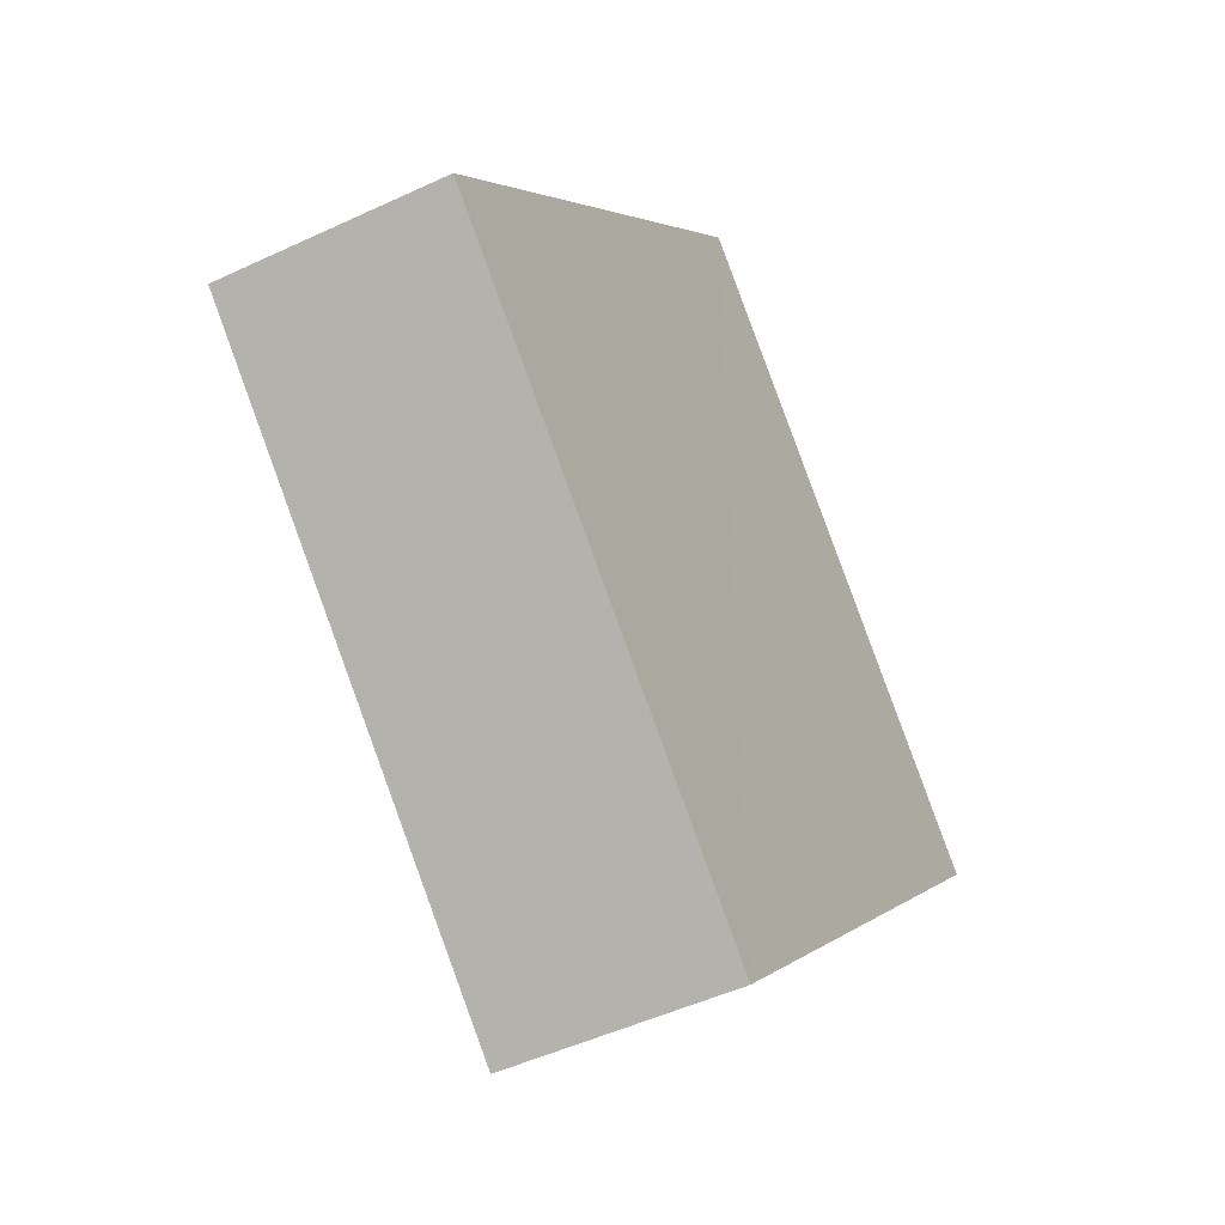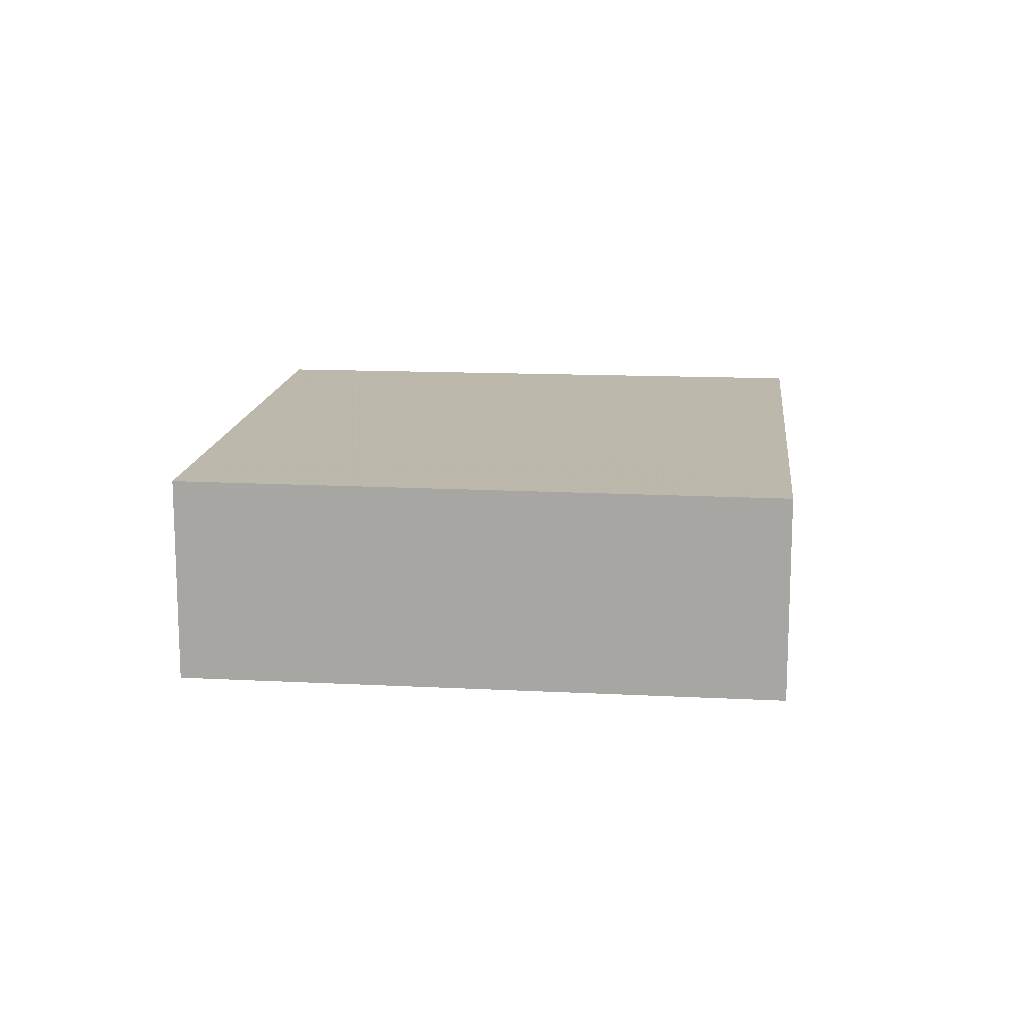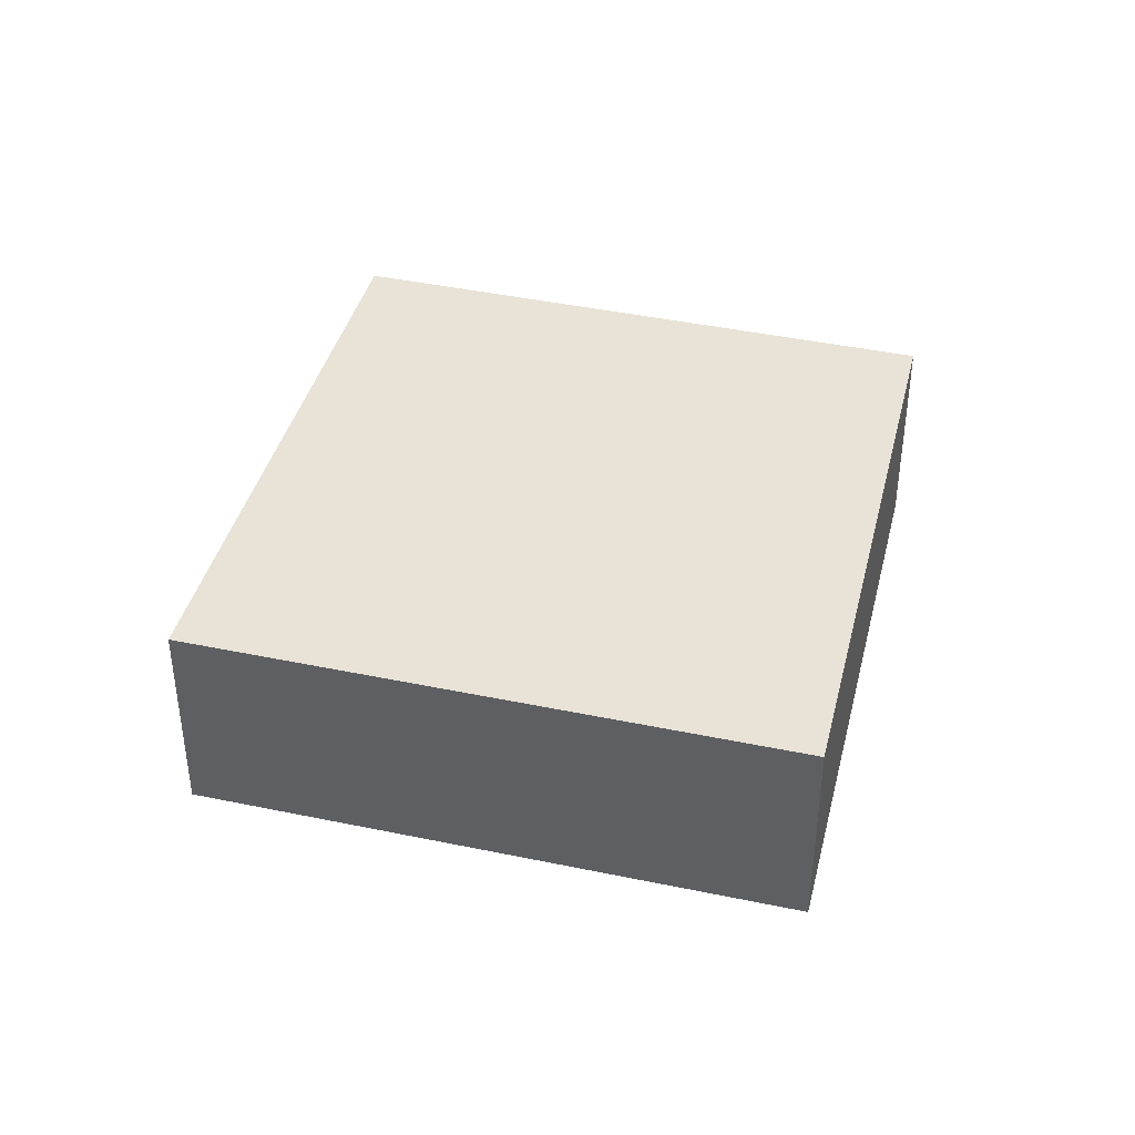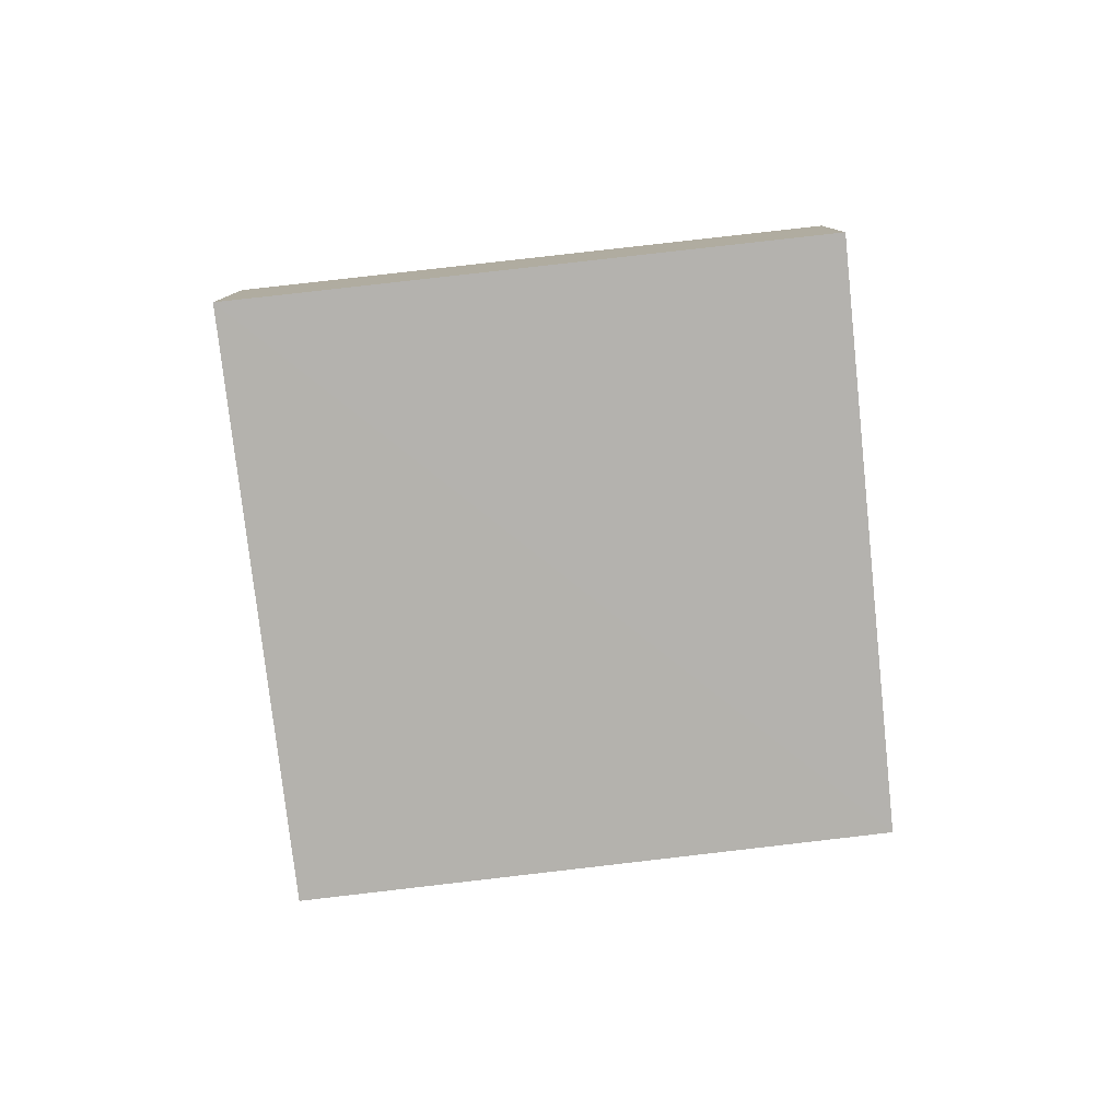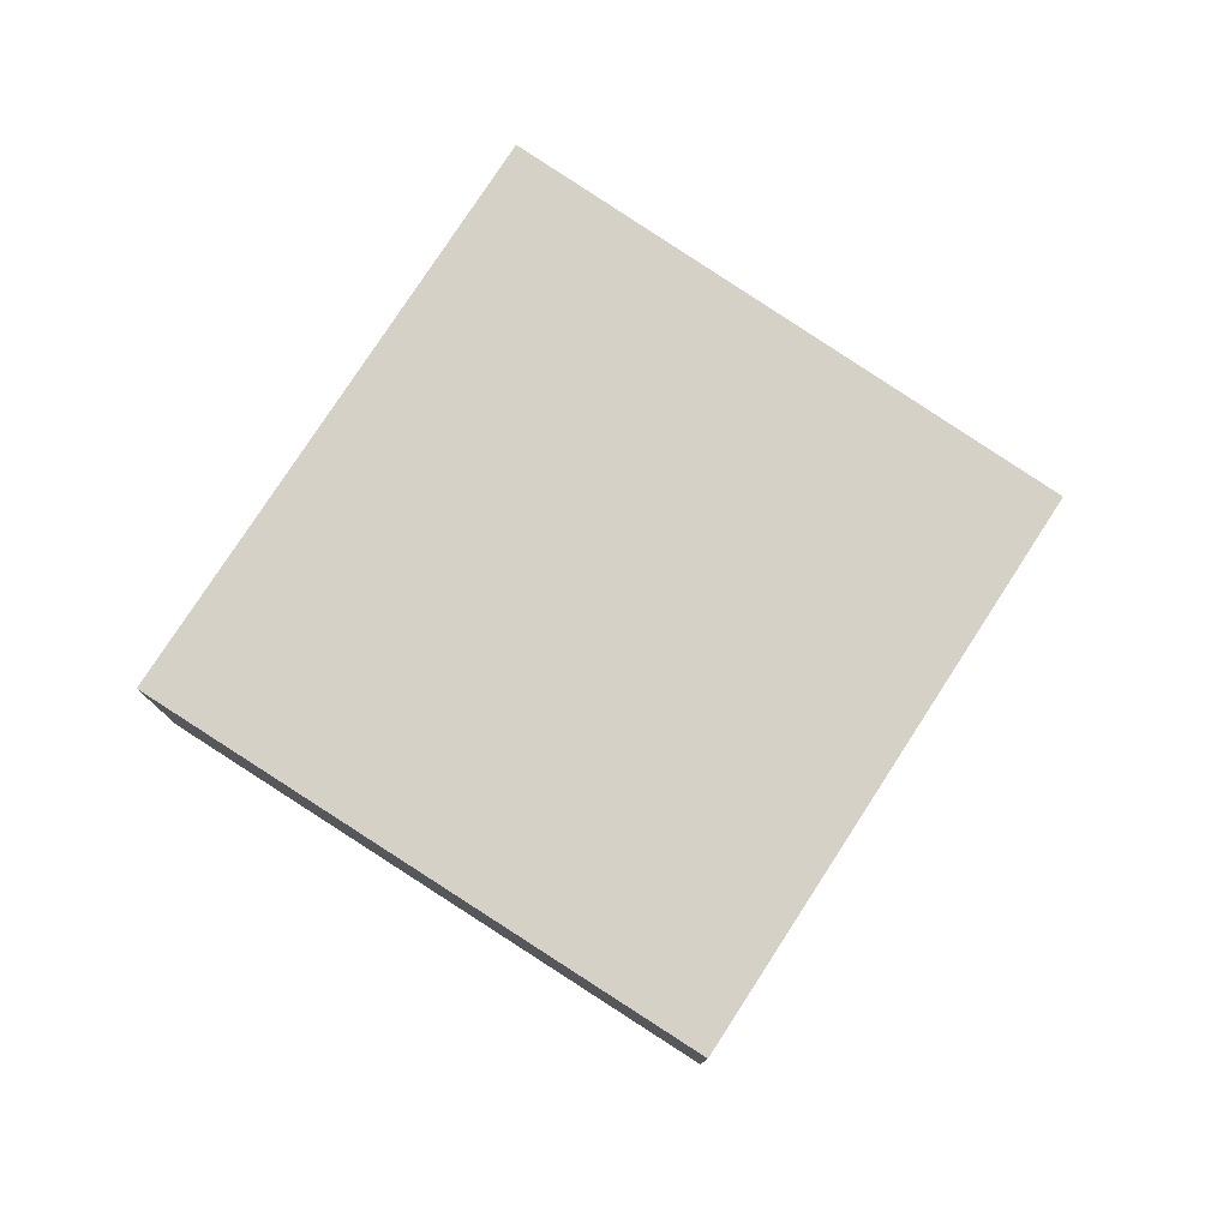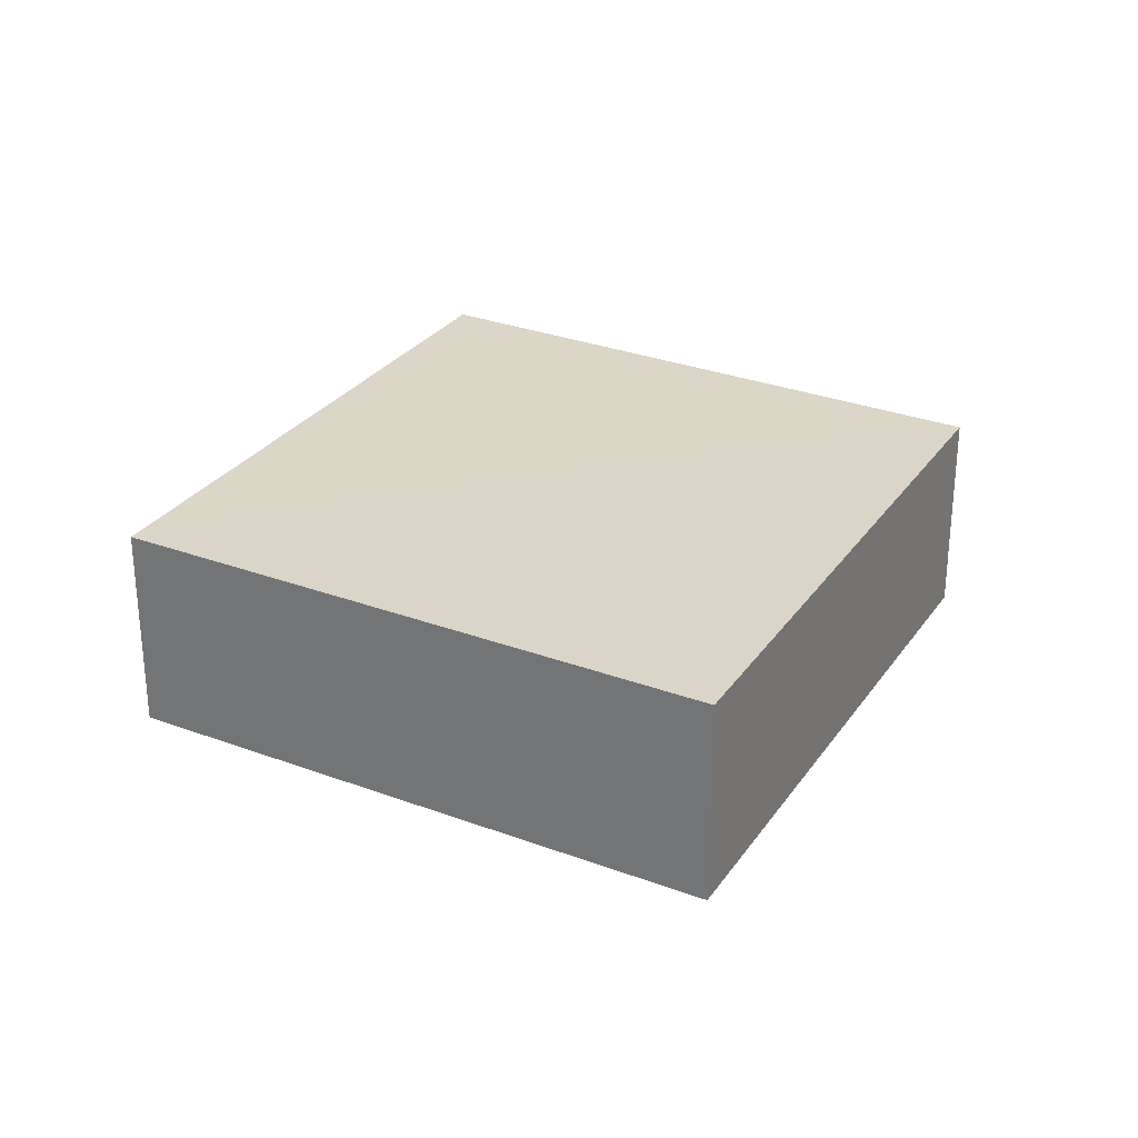
<metadata>
{"format":"obj","ext":"obj","renderer":"f3d","projection":"perspective","resolution":1024,"background":"white","views":[{"elev":-46.0,"azim":-61.0,"up":"+Y"},{"elev":14.6,"azim":141.2,"up":"+Z"},{"elev":41.5,"azim":-120.8,"up":"+Z"},{"elev":-79.7,"azim":51.6,"up":"+Z"},{"elev":79.4,"azim":78.1,"up":"+Z"},{"elev":29.5,"azim":73.6,"up":"+Z"}]}
</metadata>
<code>
o 995
v 2202 1862 7.488
v 2202 1862 7.493
v 2202 1862 7.488
v 2202 1862 7.493
v 2202 1862 7.493
v 2202 1862 7.493
v 2202 1862 7.488
v 2202 1862 7.488
v 2202 1862 7.493
v 2202 1862 7.493
v 2202 1862 7.488
v 2202 1862 7.488
v 2202 1862 7.488
v 2202 1862 7.493
v 2202 1862 7.488
v 2202 1862 7.488
v 2202 1862 7.488
v 2202 1862 7.493
v 2202 1862 7.493
v 2202 1862 7.493
v 2202 1862 7.488
v 2202 1862 7.488
v 2202 1862 7.493
v 2202 1862 7.493
f 1 2 3
f 4 2 5
f 6 7 5
f 4 8 9
f 6 10 9
f 11 10 12
f 13 14 15
f 16 17 15
f 18 17 19
f 16 20 21
f 13 22 21
f 23 22 24

</code>
